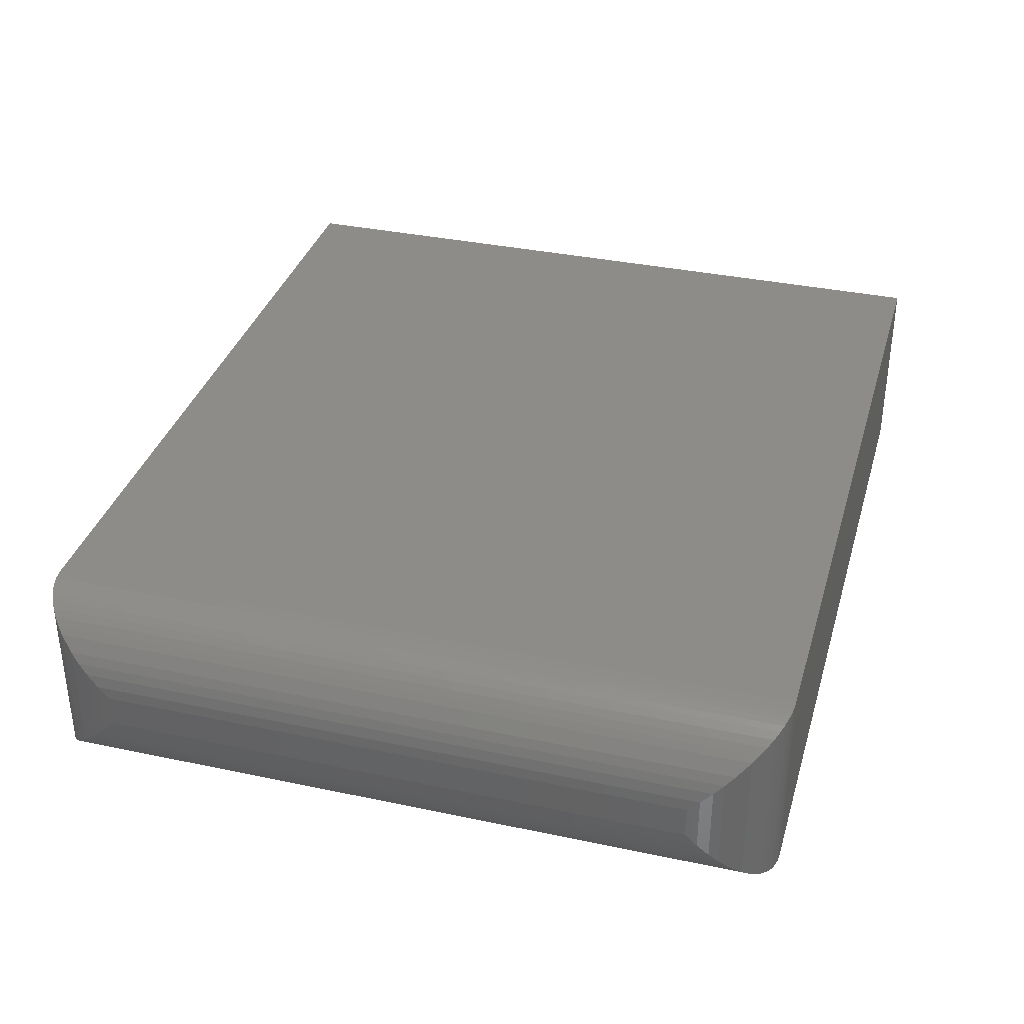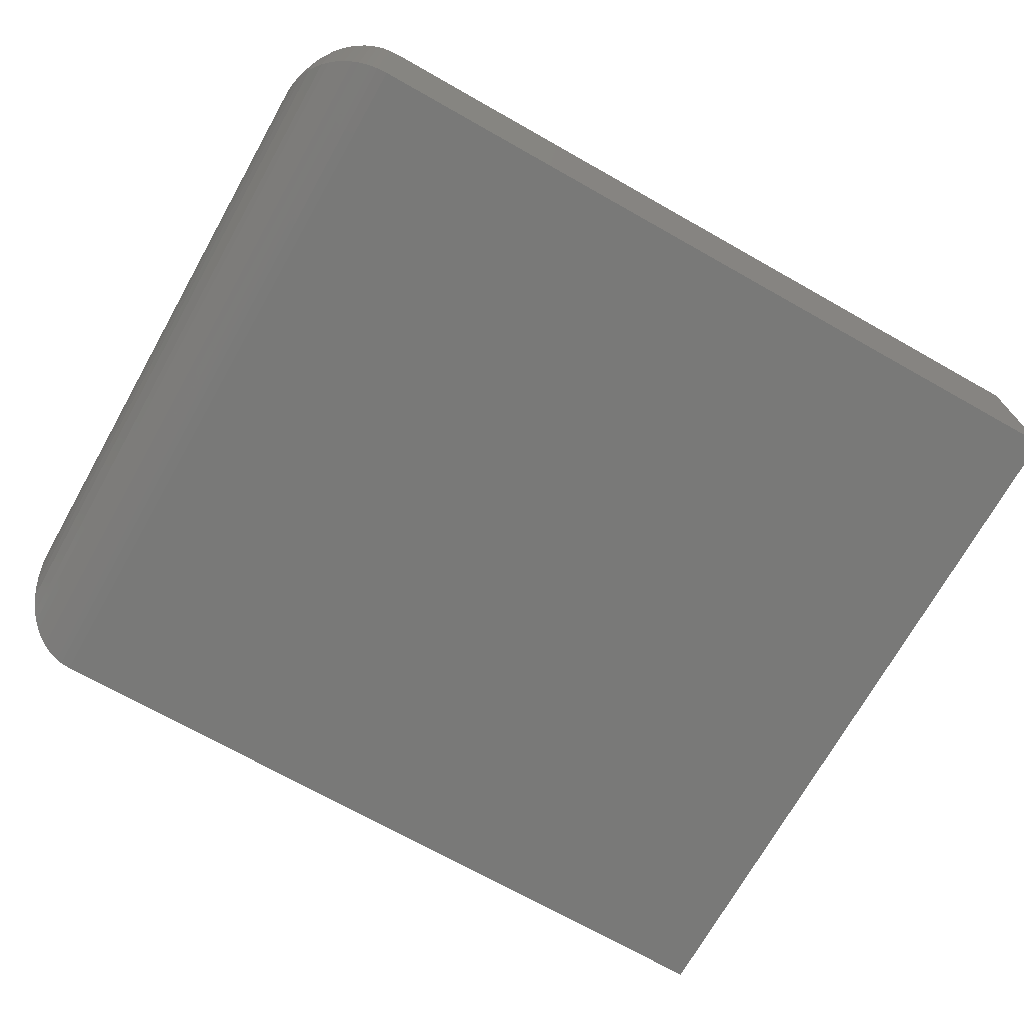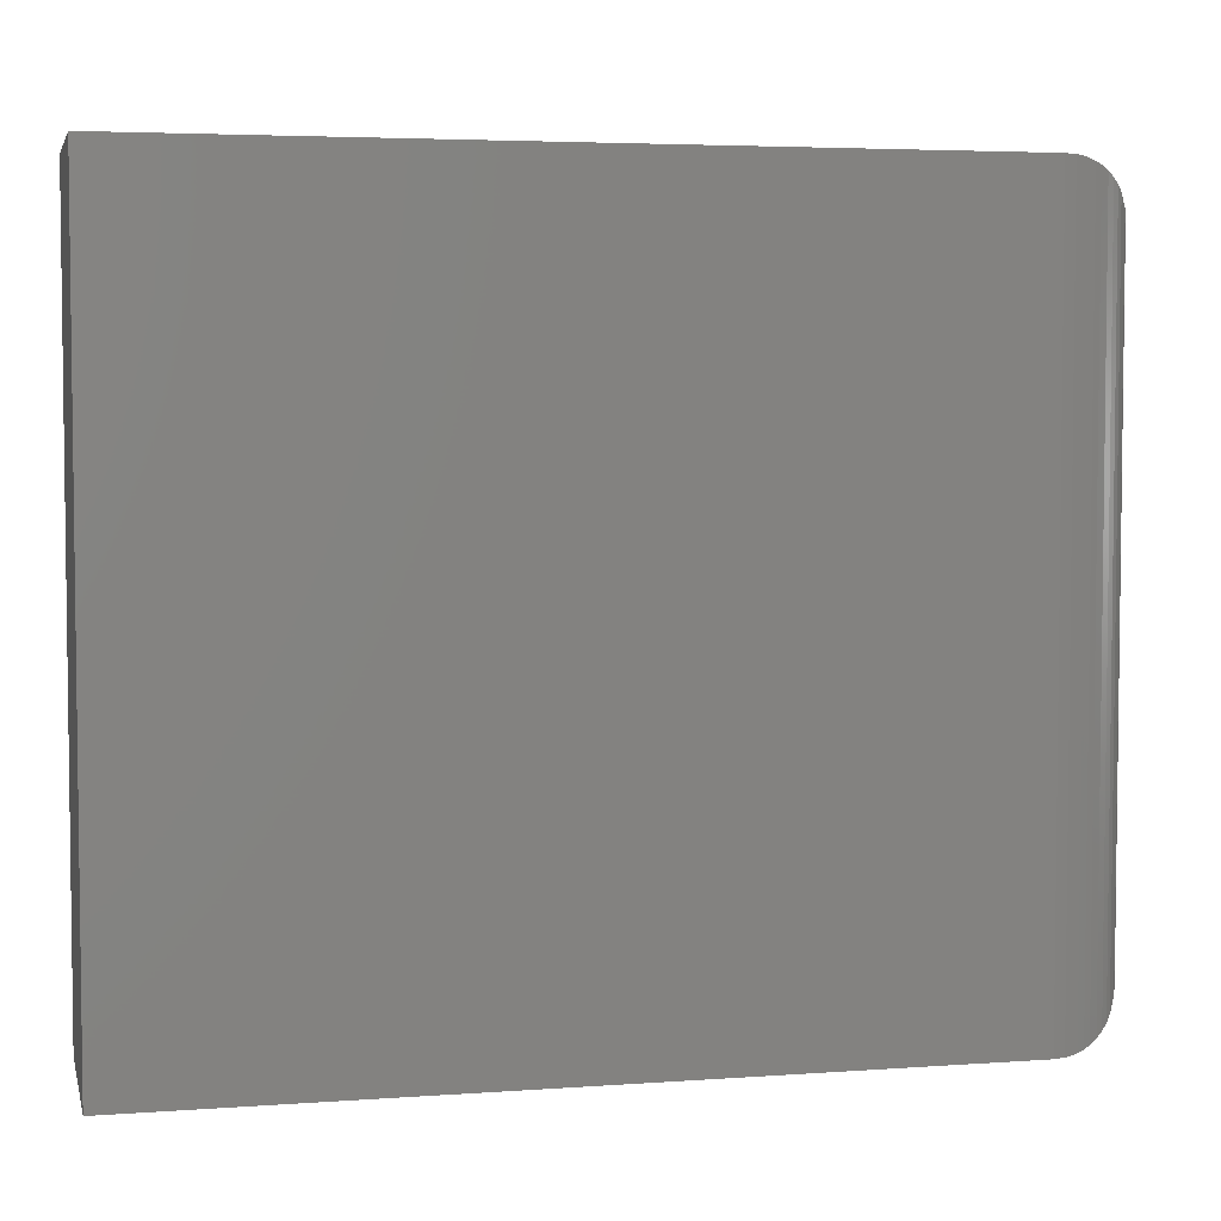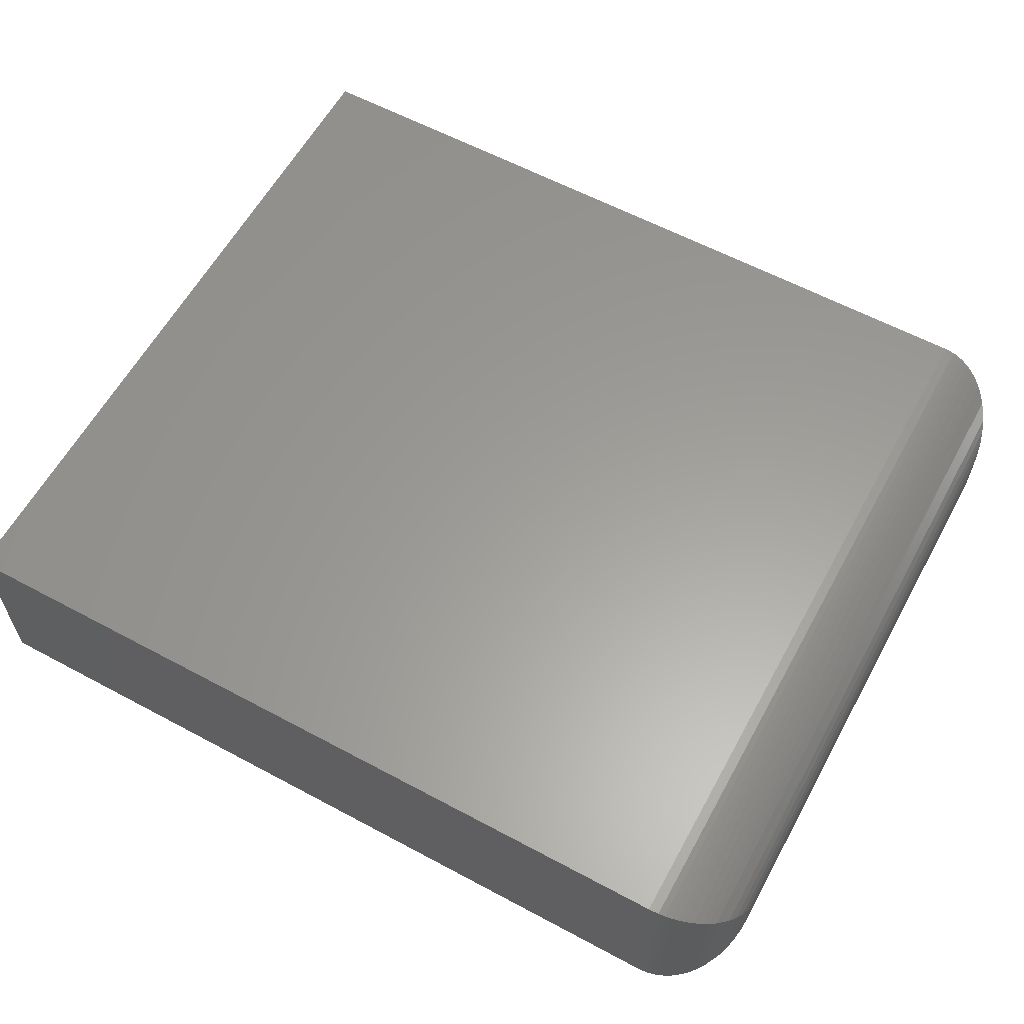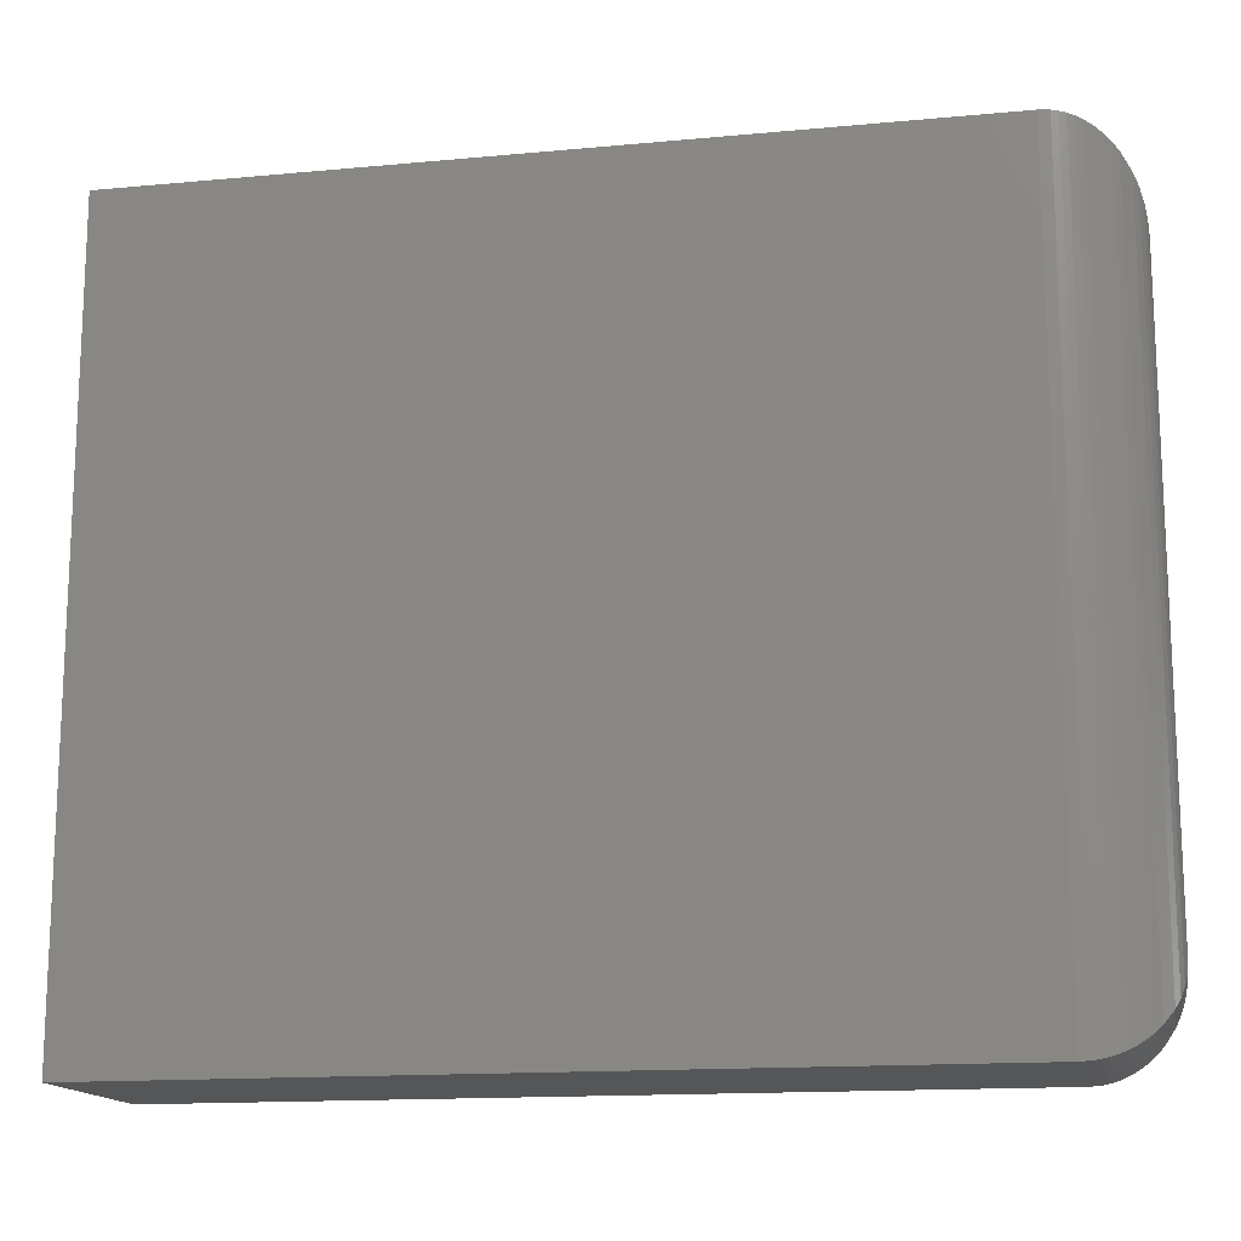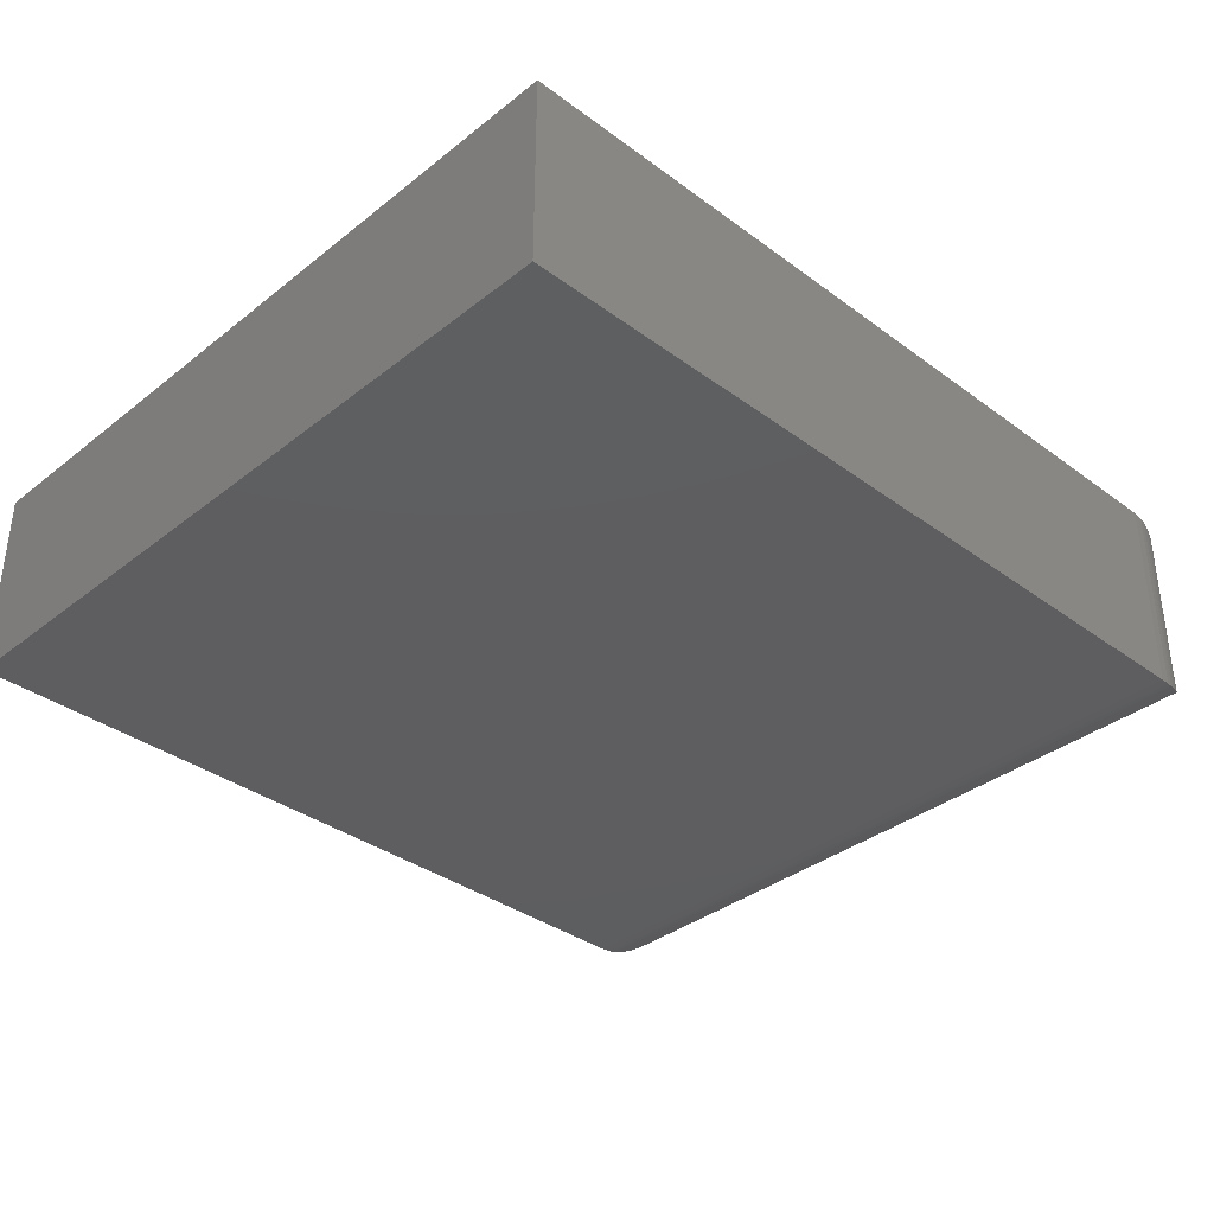
<metadata>
{"format":"stl","ext":"stl","renderer":"f3d","projection":"perspective","resolution":1024,"background":"white","views":[{"elev":35.3,"azim":-74.3,"up":"+Z"},{"elev":-71.7,"azim":-29.4,"up":"+Z"},{"elev":4.4,"azim":166.8,"up":"+Y"},{"elev":60.5,"azim":-151.3,"up":"+Z"},{"elev":-14.9,"azim":-168.6,"up":"+Y"},{"elev":-35.7,"azim":135.9,"up":"+Z"}]}
</metadata>
<code>
# stl→obj: 64 verts, 124 faces
v -0.6094 -0.6406 0.3359
v 0.75 -0.6406 0.3359
v -0.6094 0.6383 0.3359
v 0.75 0.6383 0.3359
v -0.6094 -0.6406 0
v -0.6094 0.6383 -1.388e-17
v 0.75 -0.6406 0
v 0.75 0.6383 0
v -0.75 0.4977 0.1953
v -0.75 0.4977 0.1406
v -0.75 -0.5 0.1953
v -0.75 -0.5 0.1406
v -0.6268 0.6372 0.001079
v -0.6268 -0.6395 0.001079
v -0.6375 0.6355 0.002836
v -0.6375 -0.6378 0.002837
v -0.6479 0.6329 0.005383
v -0.6479 -0.6352 0.005387
v -0.6594 0.6291 0.009189
v -0.6594 -0.6314 0.009191
v -0.6702 0.6245 0.01382
v -0.6702 -0.6268 0.01382
v -0.6834 0.6172 0.02109
v -0.6834 -0.6195 0.02109
v -0.6955 0.6089 0.02944
v -0.6955 -0.6112 0.02944
v -0.7062 0.5996 0.03867
v -0.7062 -0.602 0.03868
v -0.7157 0.5897 0.04863
v -0.7157 -0.592 0.04863
v -0.7311 0.5682 0.07014
v -0.7311 -0.5705 0.07014
v -0.7388 0.5528 0.08556
v -0.7388 -0.5551 0.08556
v -0.7444 0.5369 0.1014
v -0.7444 -0.5392 0.1014
v -0.7486 0.5176 0.1207
v -0.7486 -0.5199 0.1207
v -0.6268 -0.6395 0.3349
v -0.6375 -0.6378 0.3331
v -0.6479 -0.6352 0.3306
v -0.6594 -0.6314 0.3267
v -0.6702 -0.6268 0.3221
v -0.6834 -0.6195 0.3148
v -0.6955 -0.6112 0.3065
v -0.7062 -0.6019 0.2973
v -0.7157 -0.592 0.2873
v -0.7311 -0.5705 0.2658
v -0.7388 -0.5551 0.2504
v -0.7444 -0.5393 0.2346
v -0.7486 -0.5199 0.2152
v -0.7486 0.5176 0.2152
v -0.7444 0.5369 0.2346
v -0.7388 0.5528 0.2504
v -0.7311 0.5682 0.2658
v -0.7157 0.5897 0.2873
v -0.7062 0.5996 0.2973
v -0.6955 0.6089 0.3065
v -0.6834 0.6172 0.3148
v -0.6702 0.6245 0.3221
v -0.6594 0.6291 0.3267
v -0.6479 0.6329 0.3306
v -0.6375 0.6355 0.3331
v -0.6268 0.6372 0.3349
f 1 2 3
f 3 2 4
f 5 6 7
f 7 6 8
f 9 10 11
f 11 10 12
f 4 8 3
f 3 8 6
f 1 5 2
f 2 5 7
f 6 5 13
f 13 5 14
f 13 14 15
f 15 14 16
f 15 16 17
f 17 16 18
f 17 18 19
f 19 18 20
f 19 20 21
f 21 20 22
f 21 22 23
f 23 22 24
f 23 24 25
f 25 24 26
f 25 26 27
f 27 26 28
f 27 28 29
f 29 28 30
f 29 30 31
f 31 30 32
f 31 32 33
f 33 32 34
f 33 34 35
f 35 34 36
f 35 36 37
f 37 36 38
f 37 38 10
f 10 38 12
f 5 1 14
f 14 1 39
f 14 39 16
f 16 39 40
f 16 40 18
f 18 40 41
f 18 41 20
f 20 41 42
f 20 42 22
f 22 42 43
f 22 43 24
f 24 43 44
f 24 44 26
f 26 44 45
f 26 45 28
f 28 45 46
f 28 46 30
f 30 46 47
f 30 47 32
f 32 47 48
f 32 48 34
f 34 48 49
f 34 49 36
f 36 49 50
f 36 50 38
f 38 50 51
f 38 51 12
f 12 51 11
f 9 11 52
f 52 11 51
f 52 51 53
f 53 51 50
f 53 50 54
f 54 50 49
f 54 49 55
f 55 49 48
f 55 48 56
f 56 48 47
f 56 47 57
f 57 47 46
f 57 46 58
f 58 46 45
f 58 45 59
f 59 45 44
f 59 44 60
f 60 44 43
f 60 43 61
f 61 43 42
f 61 42 62
f 62 42 41
f 62 41 63
f 63 41 40
f 63 40 64
f 64 40 39
f 64 39 3
f 3 39 1
f 10 9 37
f 37 9 52
f 37 52 35
f 35 52 53
f 35 53 33
f 33 53 54
f 33 54 31
f 31 54 55
f 31 55 29
f 29 55 56
f 29 56 27
f 27 56 57
f 27 57 25
f 25 57 58
f 25 58 23
f 23 58 59
f 23 59 21
f 21 59 60
f 21 60 19
f 19 60 61
f 19 61 17
f 17 61 62
f 17 62 15
f 15 62 63
f 15 63 13
f 13 63 64
f 13 64 6
f 6 64 3
f 2 7 4
f 4 7 8

</code>
